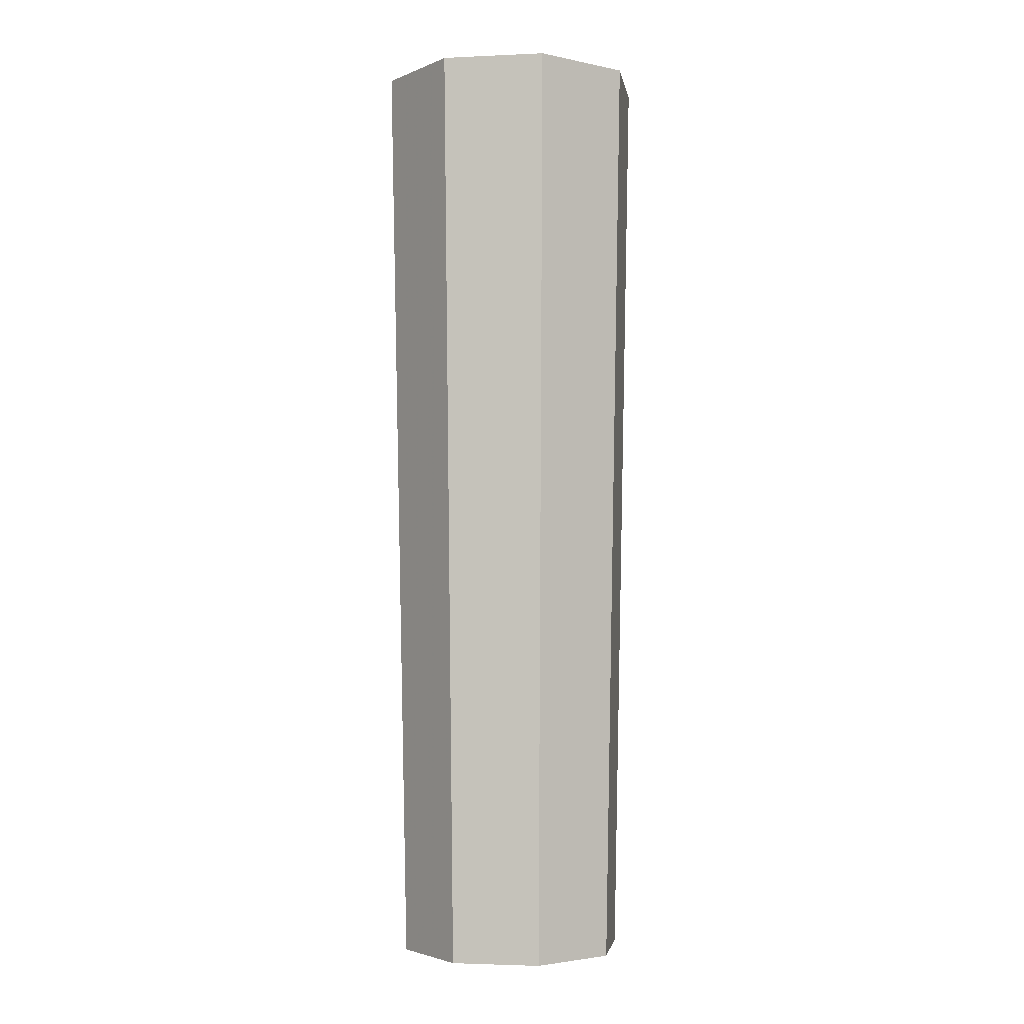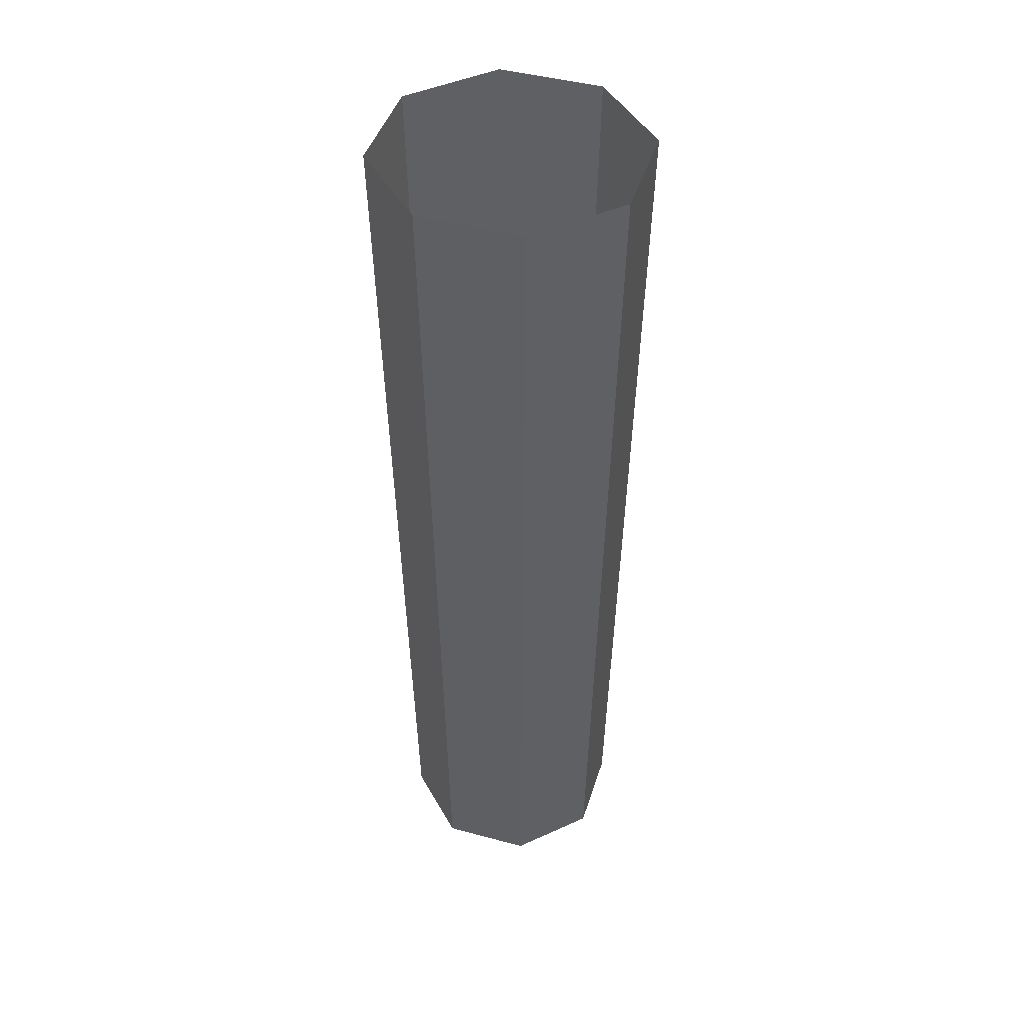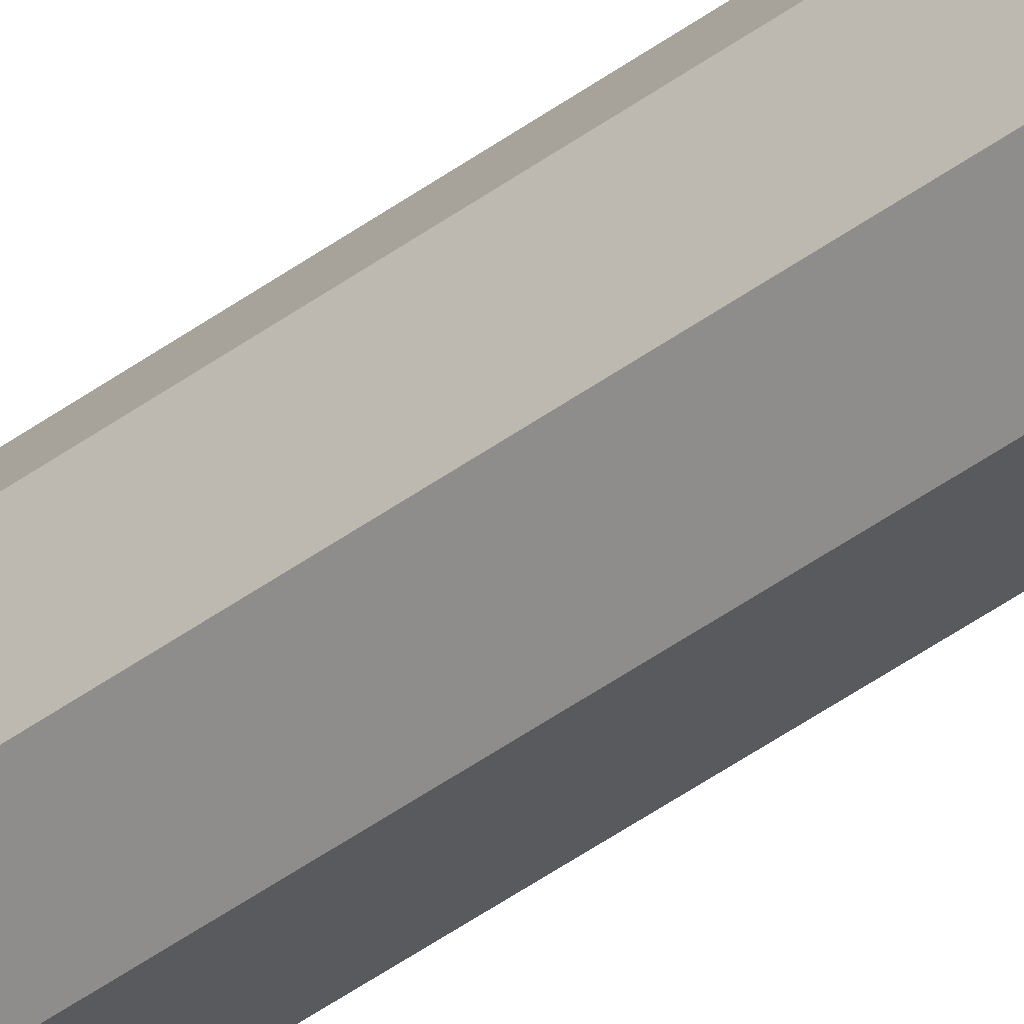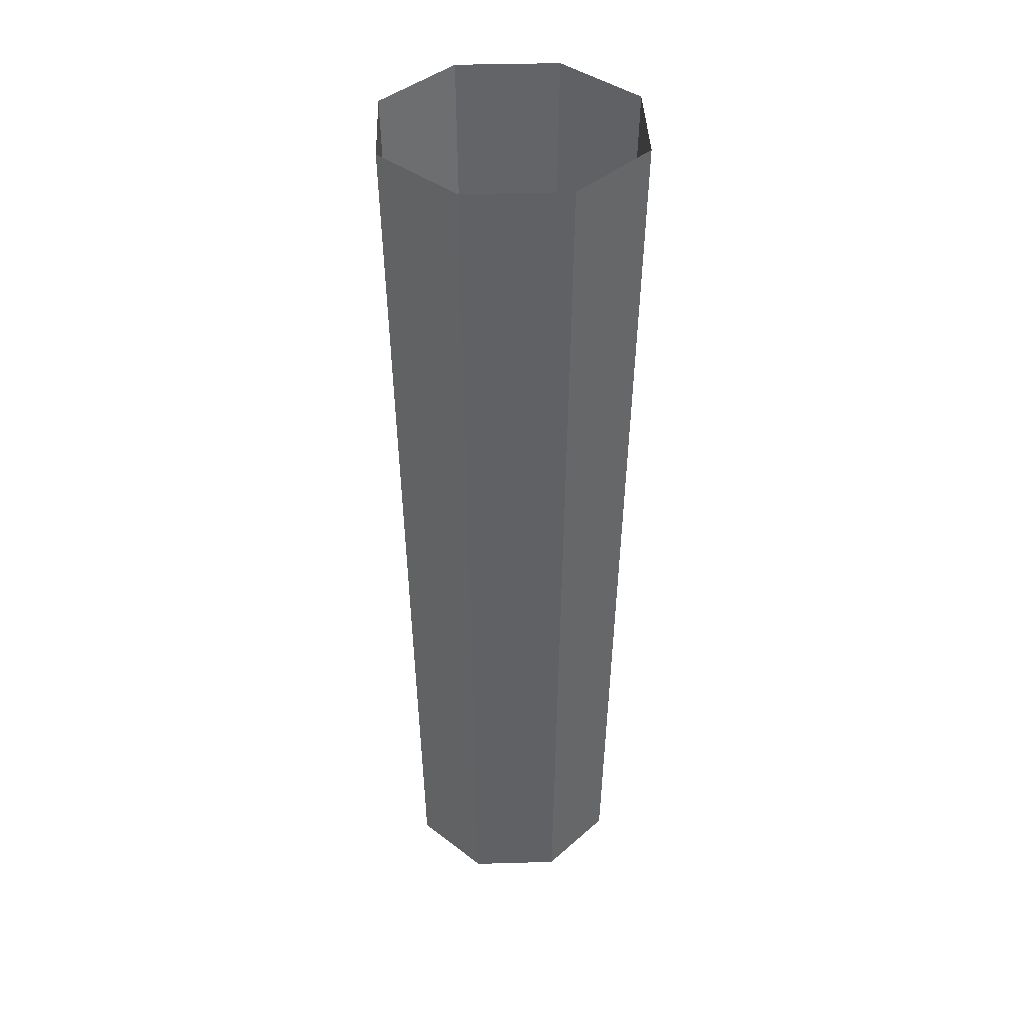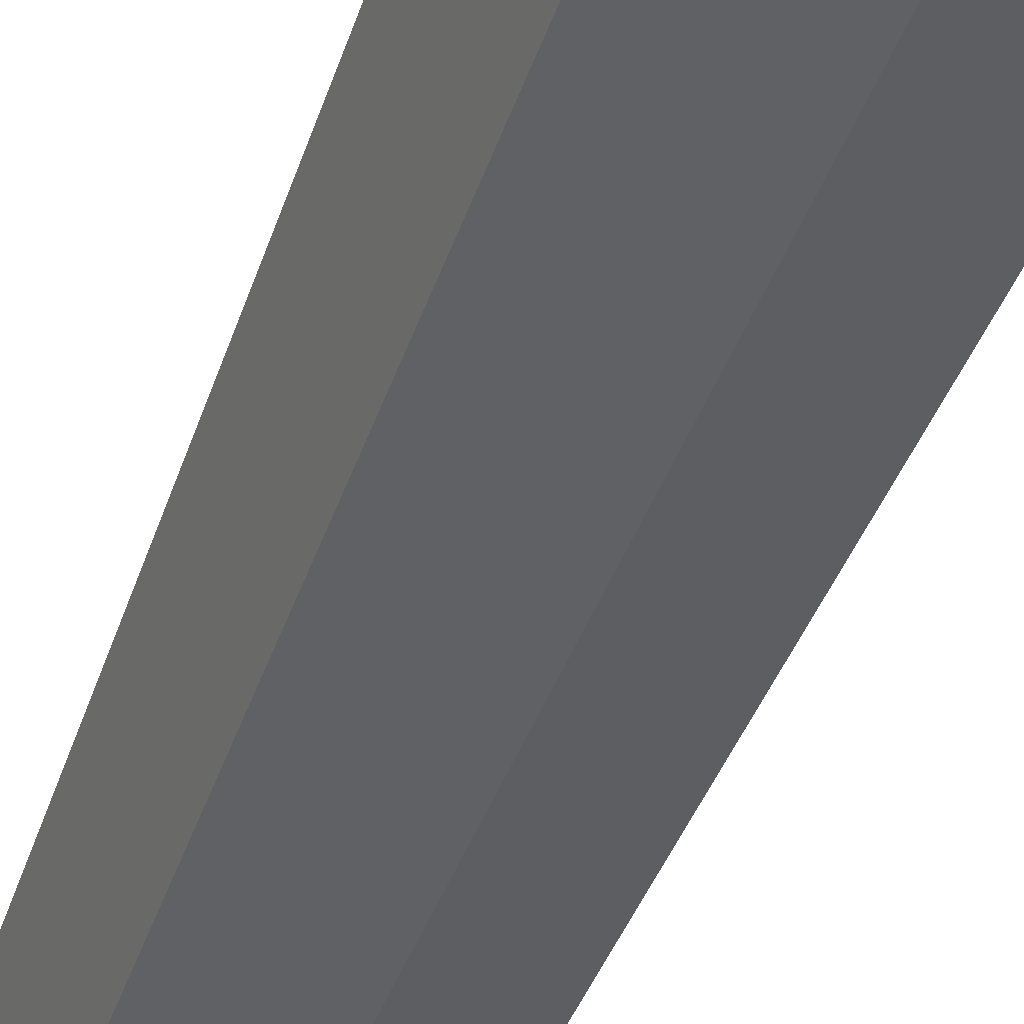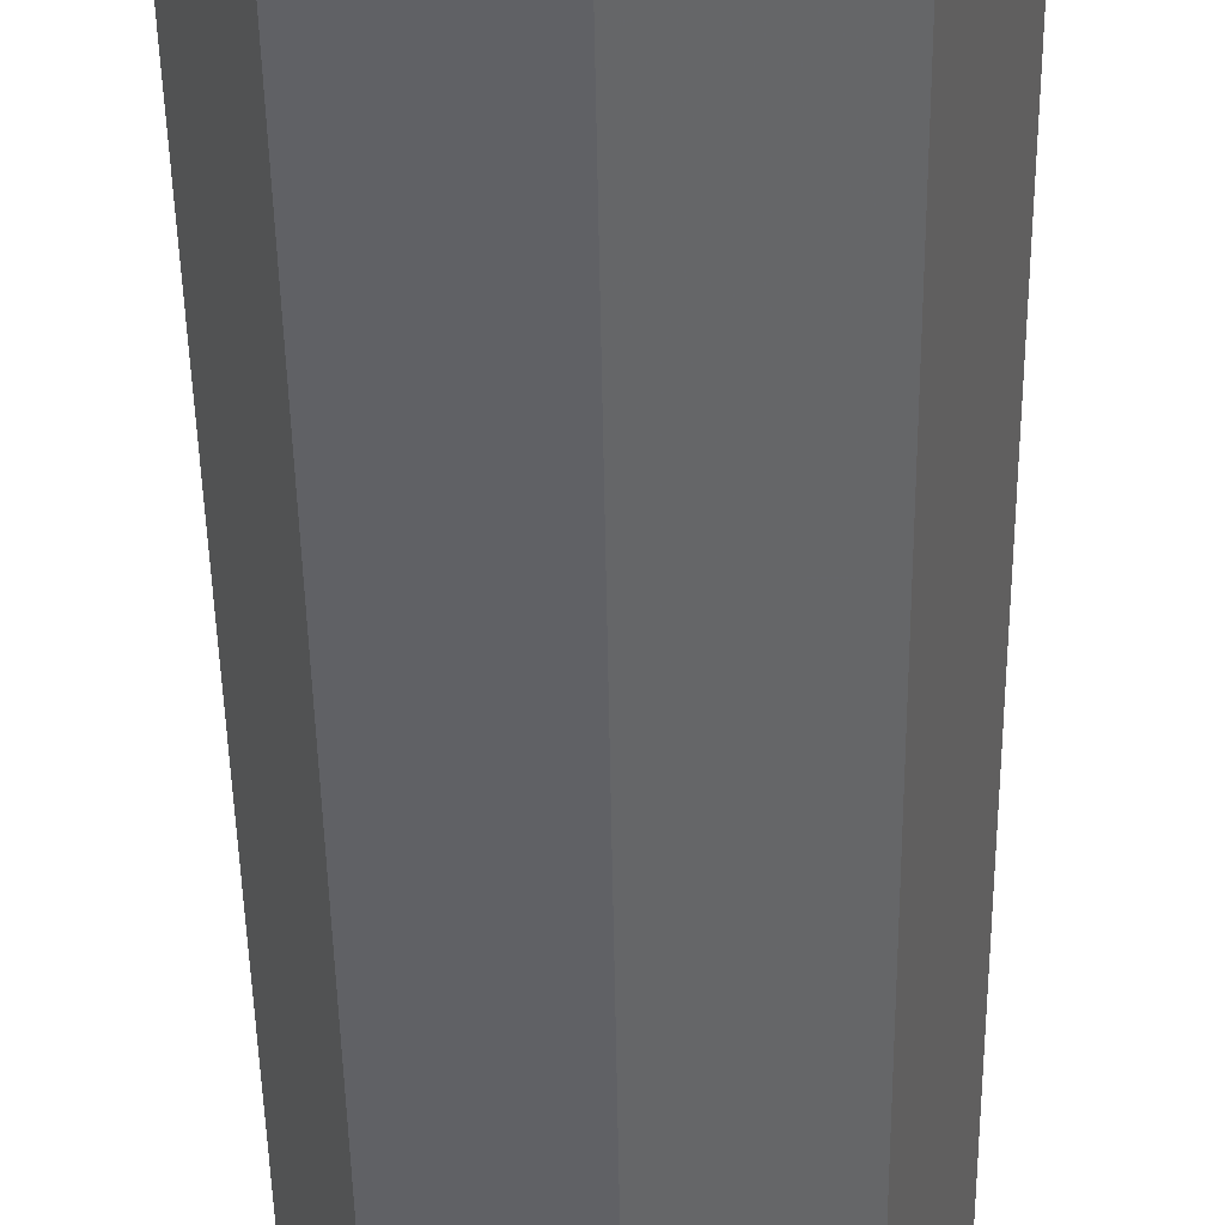
<metadata>
{"format":"obj","ext":"obj","renderer":"f3d","projection":"perspective","resolution":1024,"background":"white","views":[{"elev":-2.7,"azim":121.5,"up":"+Y"},{"elev":45.1,"azim":-140.2,"up":"+Y"},{"elev":-48.9,"azim":-51.3,"up":"+Z"},{"elev":40.1,"azim":20.5,"up":"+Y"},{"elev":-43.5,"azim":161.2,"up":"+Z"},{"elev":-50.7,"azim":-179.1,"up":"+Z"}]}
</metadata>
<code>
g summonBeam_mesh
v -0.5386 0.01664 0.5386
v -8.236e-17 0.01664 0.7617
v -9.689e-17 5.845 0.8803
v -0.6225 5.845 0.6225
v -8.236e-17 0.01664 0.7617
v 0.5386 0.01664 0.5386
v 0.6225 5.845 0.6225
v -9.689e-17 5.845 0.8803
v 0.5386 0.01664 0.5386
v 0.7617 0.01664 -6.618e-10
v 0.8803 5.845 -7.387e-08
v 0.6225 5.845 0.6225
v 0.756 -0.267 -5.96e-08
v 0.7617 0.01664 -6.618e-10
v 0.5386 0.01664 -0.5386
v 0.5345 -0.267 -0.5345
v 0.5345 -0.267 -0.5345
v 0.5386 0.01664 -0.5386
v 1.042e-16 0.01664 -0.7617
v 1.035e-16 -0.267 -0.756
v 1.035e-16 -0.267 -0.756
v 1.042e-16 0.01664 -0.7617
v -0.5386 0.01664 -0.5386
v -0.5345 -0.267 -0.5345
v -0.5345 -0.267 -0.5345
v -0.5386 0.01664 -0.5386
v -0.7617 0.01664 -6.618e-10
v -0.756 -0.267 -2.98e-08
v -0.7617 0.01664 -6.618e-10
v -0.5386 0.01664 0.5386
v -0.6225 5.845 0.6225
v -0.8803 5.845 -4.407e-08
v 0.5345 -0.267 0.5345
v 0.756 -0.267 -5.96e-08
v 0.7617 0.01664 -6.618e-10
v 0.5386 0.01664 0.5386
v -8.165e-17 -0.267 0.756
v 0.5345 -0.267 0.5345
v 0.5386 0.01664 0.5386
v -8.236e-17 0.01664 0.7617
v -0.5345 -0.267 0.5345
v -8.165e-17 -0.267 0.756
v -8.236e-17 0.01664 0.7617
v -0.5386 0.01664 0.5386
v -0.756 -0.267 -2.98e-08
v -0.5345 -0.267 0.5345
v -0.5386 0.01664 0.5386
v -0.7617 0.01664 -6.618e-10
v -0.5386 0.01664 -0.5386
v -0.6225 5.845 -0.6225
v -0.8803 5.845 -4.407e-08
v -0.7617 0.01664 -6.618e-10
v 1.042e-16 0.01664 -0.7617
v 1.187e-16 5.845 -0.8803
v -0.6225 5.845 -0.6225
v -0.5386 0.01664 -0.5386
v 0.5386 0.01664 -0.5386
v 0.6225 5.845 -0.6225
v 1.187e-16 5.845 -0.8803
v 1.042e-16 0.01664 -0.7617
v 0.7617 0.01664 -6.618e-10
v 0.8803 5.845 -7.387e-08
v 0.6225 5.845 -0.6225
v 0.5386 0.01664 -0.5386
g summonBeam_mesh_0
f 3 2 1
f 4 3 1
f 7 6 5
f 8 7 5
f 11 10 9
f 12 11 9
f 15 14 13
f 16 15 13
f 19 18 17
f 20 19 17
f 23 22 21
f 24 23 21
f 27 26 25
f 28 27 25
f 31 30 29
f 32 31 29
f 35 34 33
f 36 35 33
f 39 38 37
f 40 39 37
f 43 42 41
f 44 43 41
f 47 46 45
f 48 47 45
f 51 50 49
f 52 51 49
f 55 54 53
f 56 55 53
f 59 58 57
f 60 59 57
f 63 62 61
f 64 63 61

</code>
